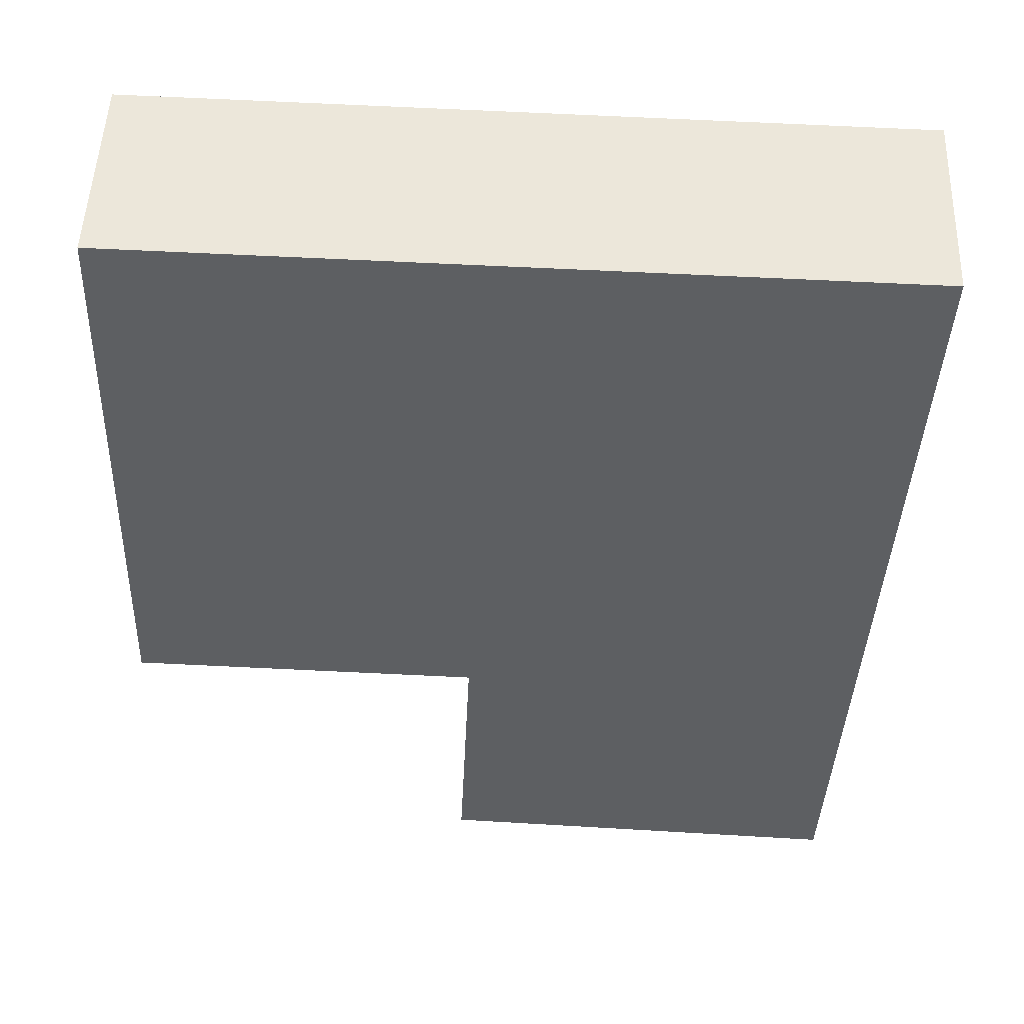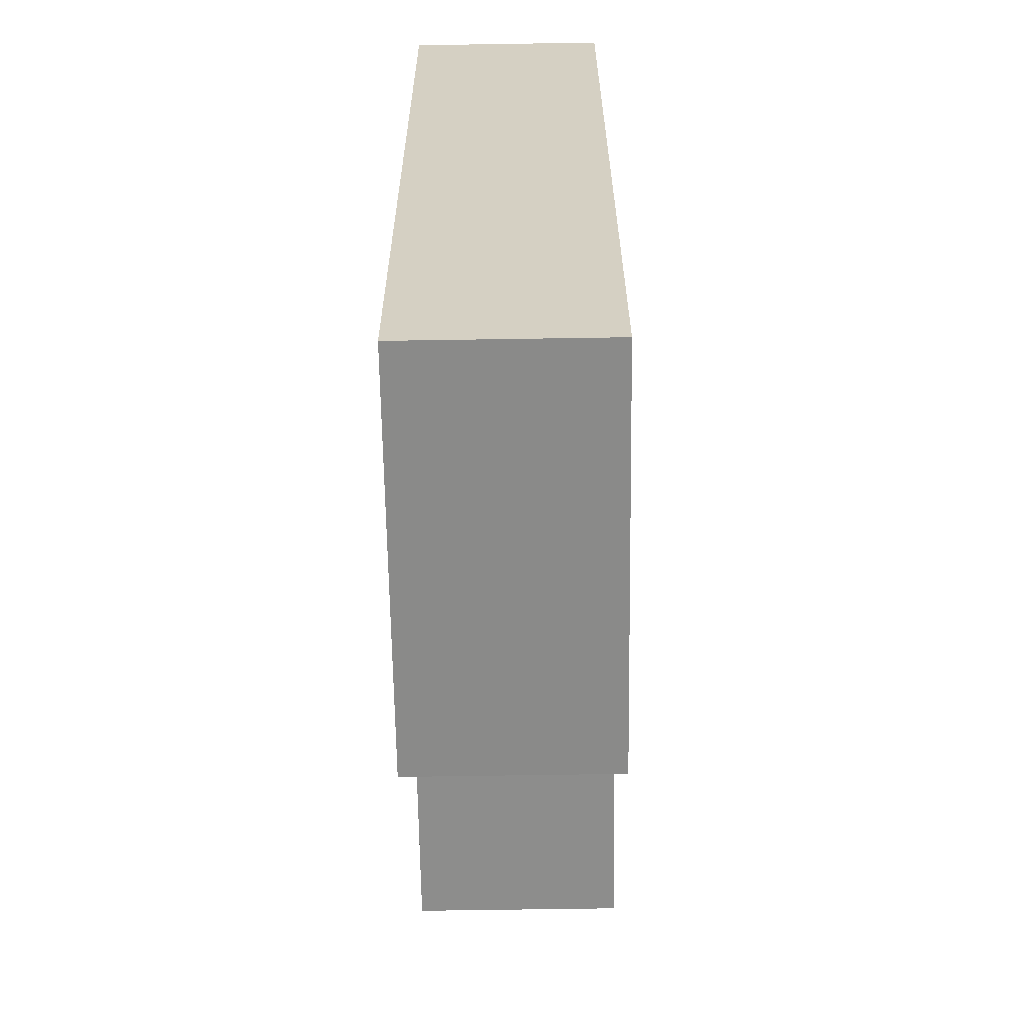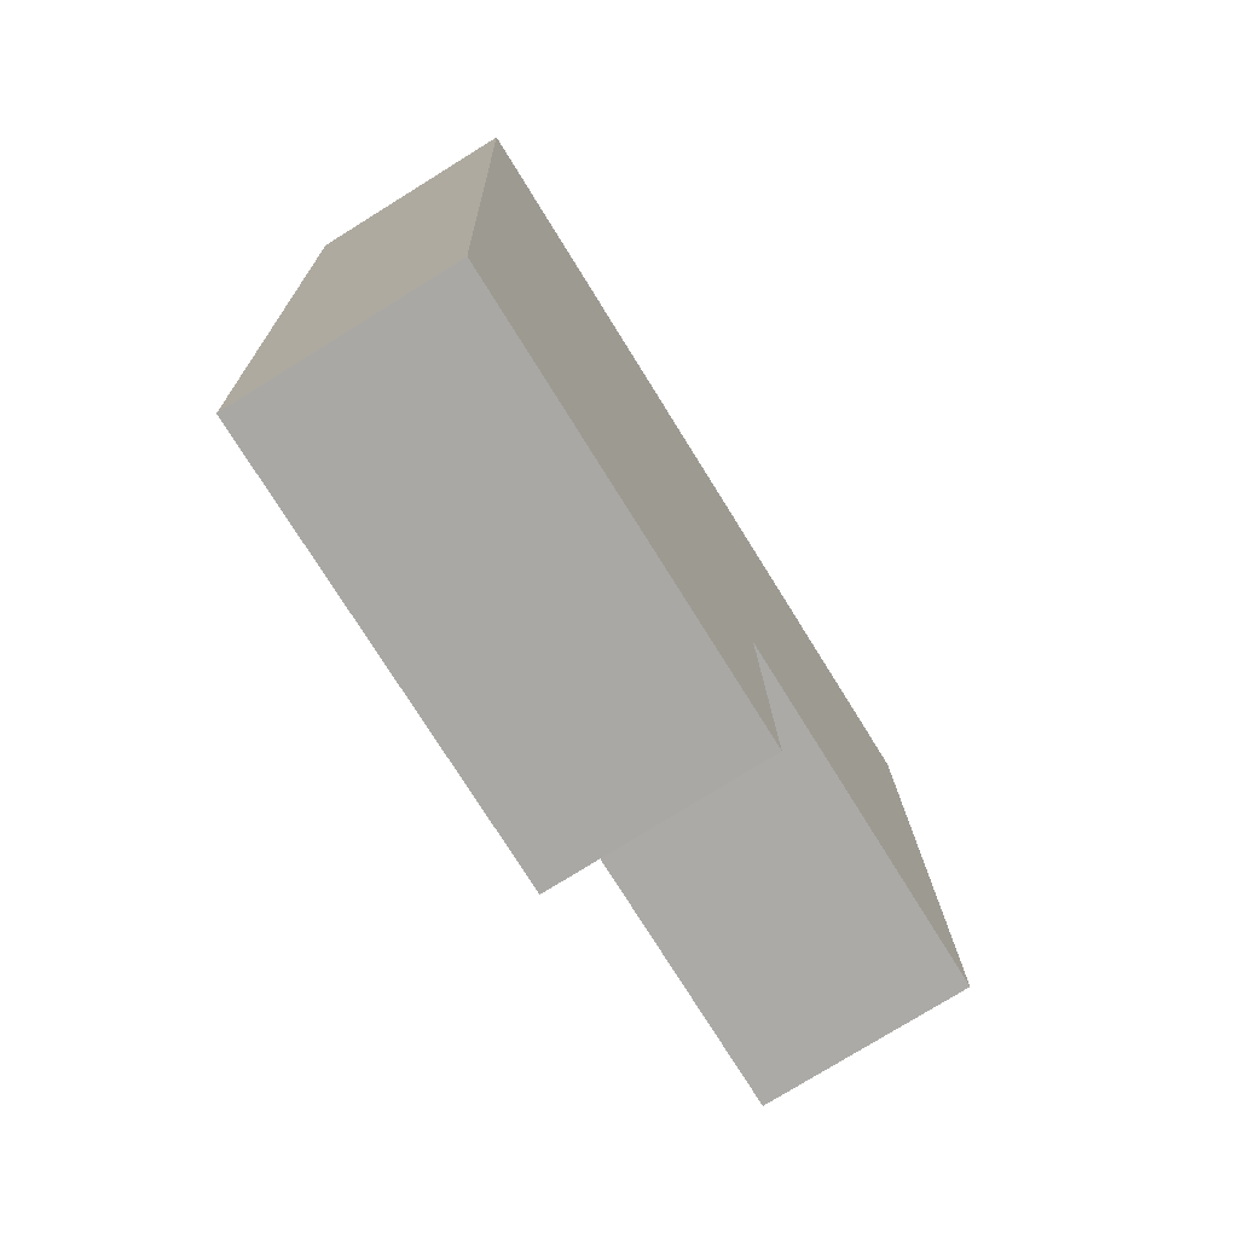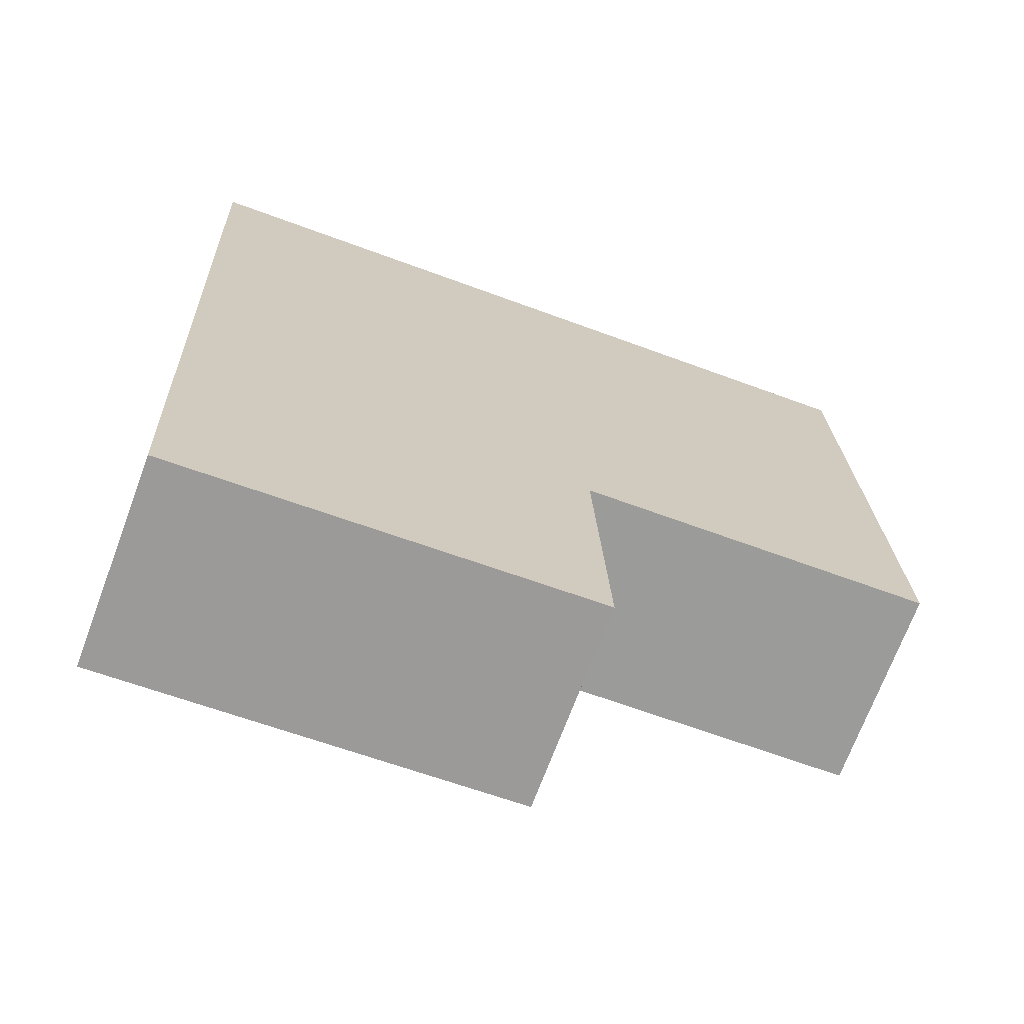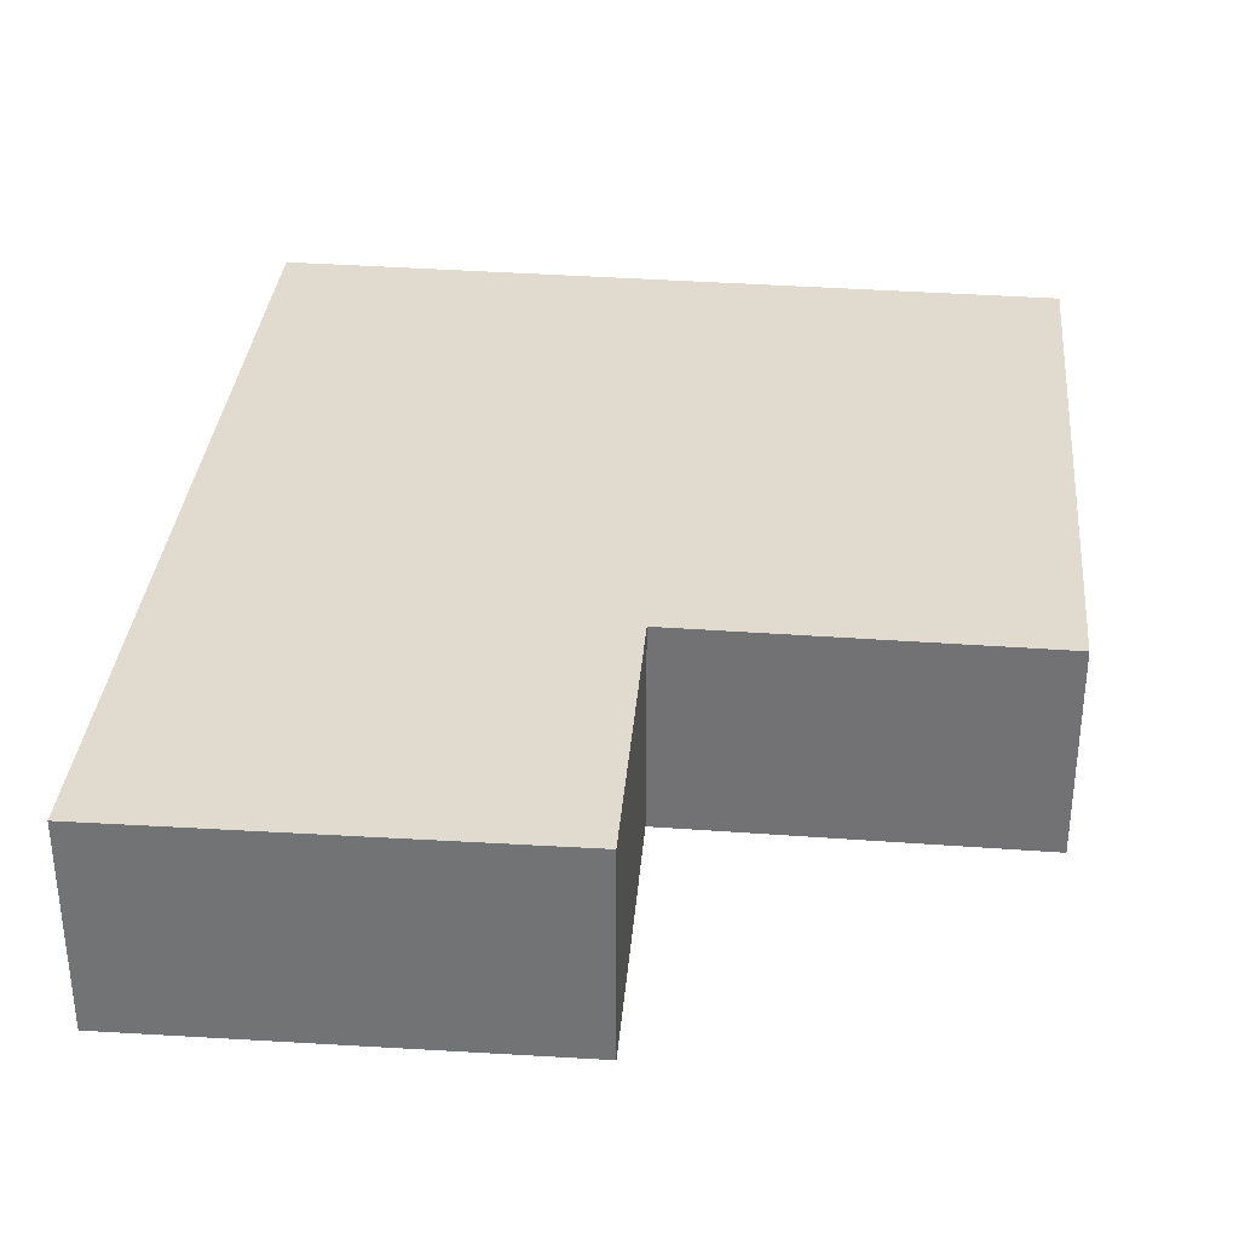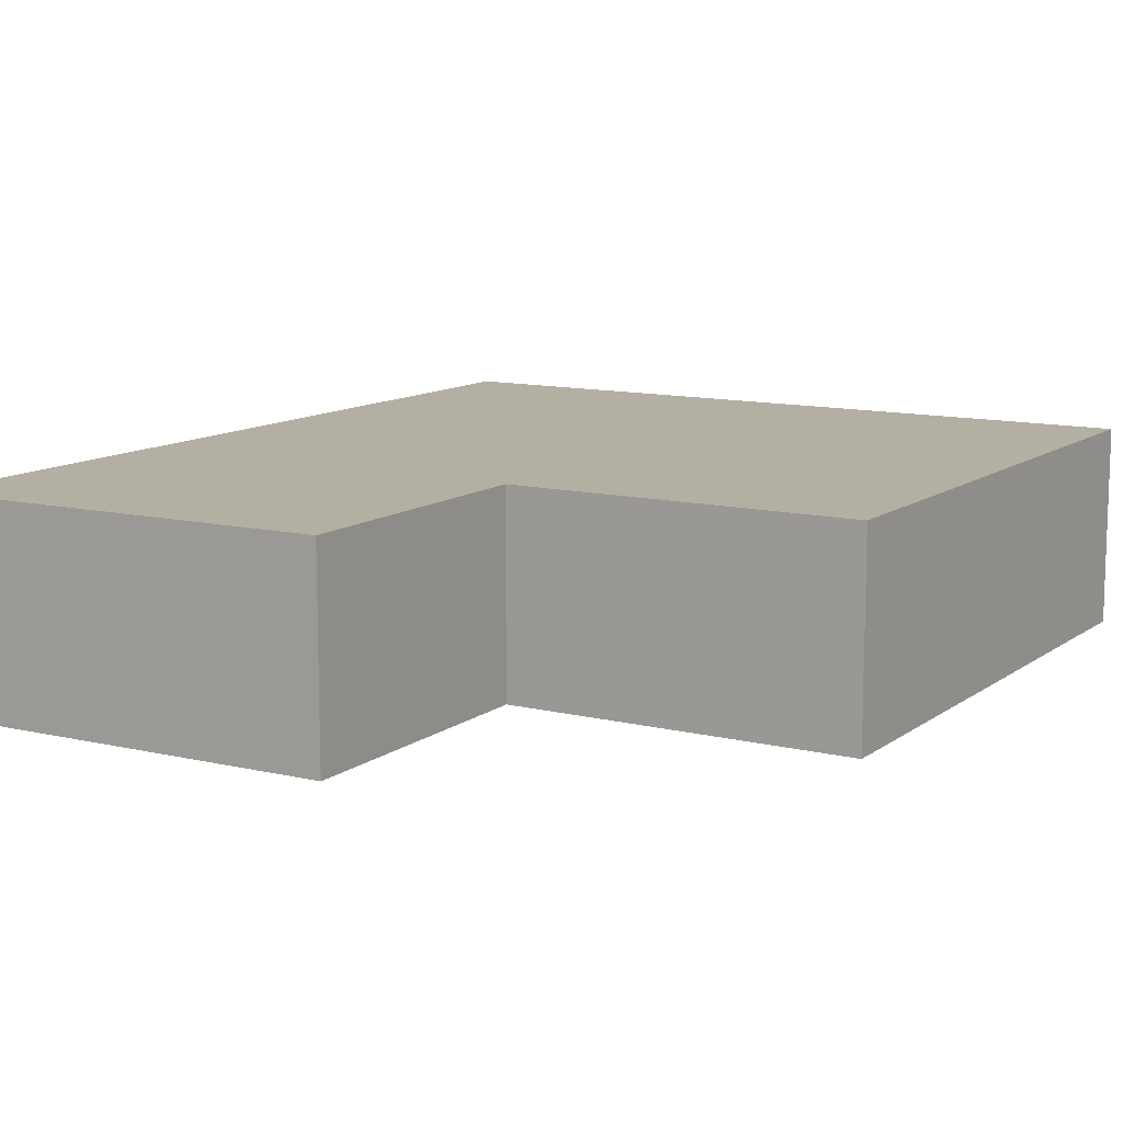
<metadata>
{"format":"obj","ext":"obj","renderer":"f3d","projection":"perspective","resolution":1024,"background":"white","views":[{"elev":50.5,"azim":2.1,"up":"+Z"},{"elev":-66.1,"azim":90.9,"up":"+Z"},{"elev":-77.1,"azim":121.8,"up":"+Z"},{"elev":-70.0,"azim":159.6,"up":"+Z"},{"elev":33.6,"azim":-172.6,"up":"+Y"},{"elev":11.2,"azim":-147.2,"up":"+Y"}]}
</metadata>
<code>
v  0.132 1.243 3.77
v  2.156 1.243 -0.06
v  0 1.243 7.611e-17
v  4.61 1.243 -1.946
v  2.077 1.243 -1.823
v  4.836 1.243 3.653
v  4.61 1.192e-16 -1.946
v  2.077 1.116e-16 -1.823
v  2.156 3.674e-18 -0.06
v  0 0 0
v  0.132 -2.308e-16 3.77
v  4.836 -2.237e-16 3.653
g defaultobject
f 1 2 3
f 2 4 5
f 4 2 1
f 4 1 6
f 7 5 4
f 5 7 8
f 9 3 2
f 3 9 10
f 8 2 5
f 2 8 9
f 10 1 3
f 1 10 11
f 11 6 1
f 6 11 12
f 12 4 6
f 4 12 7
f 10 12 11
f 12 10 9
f 12 9 7
f 7 9 8

</code>
